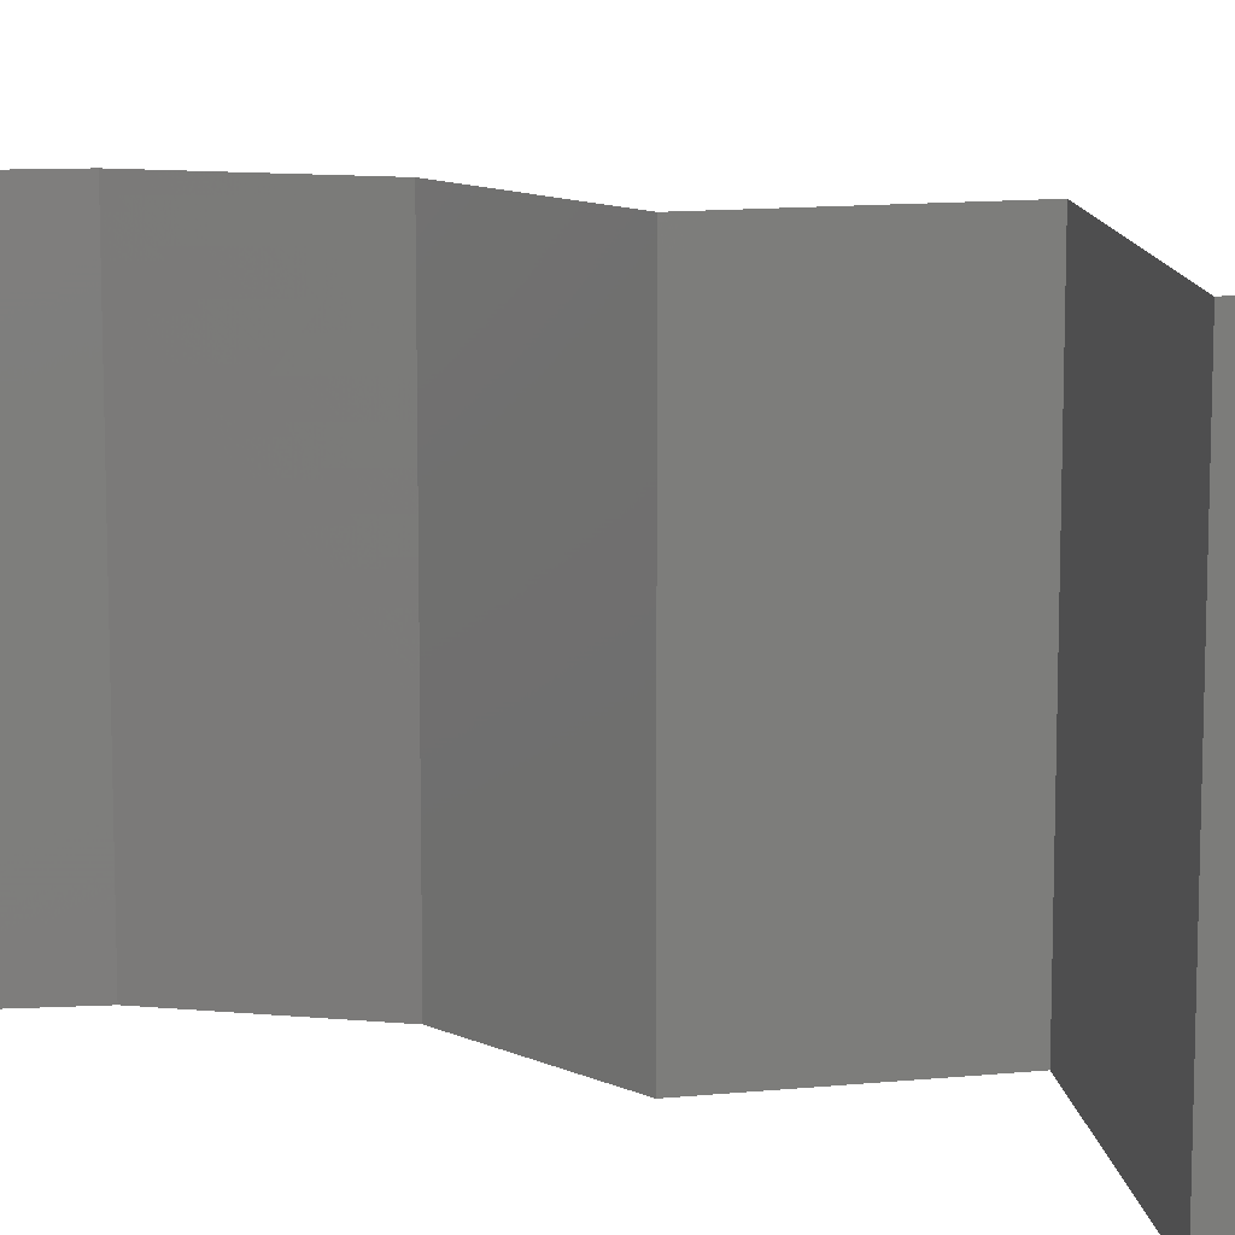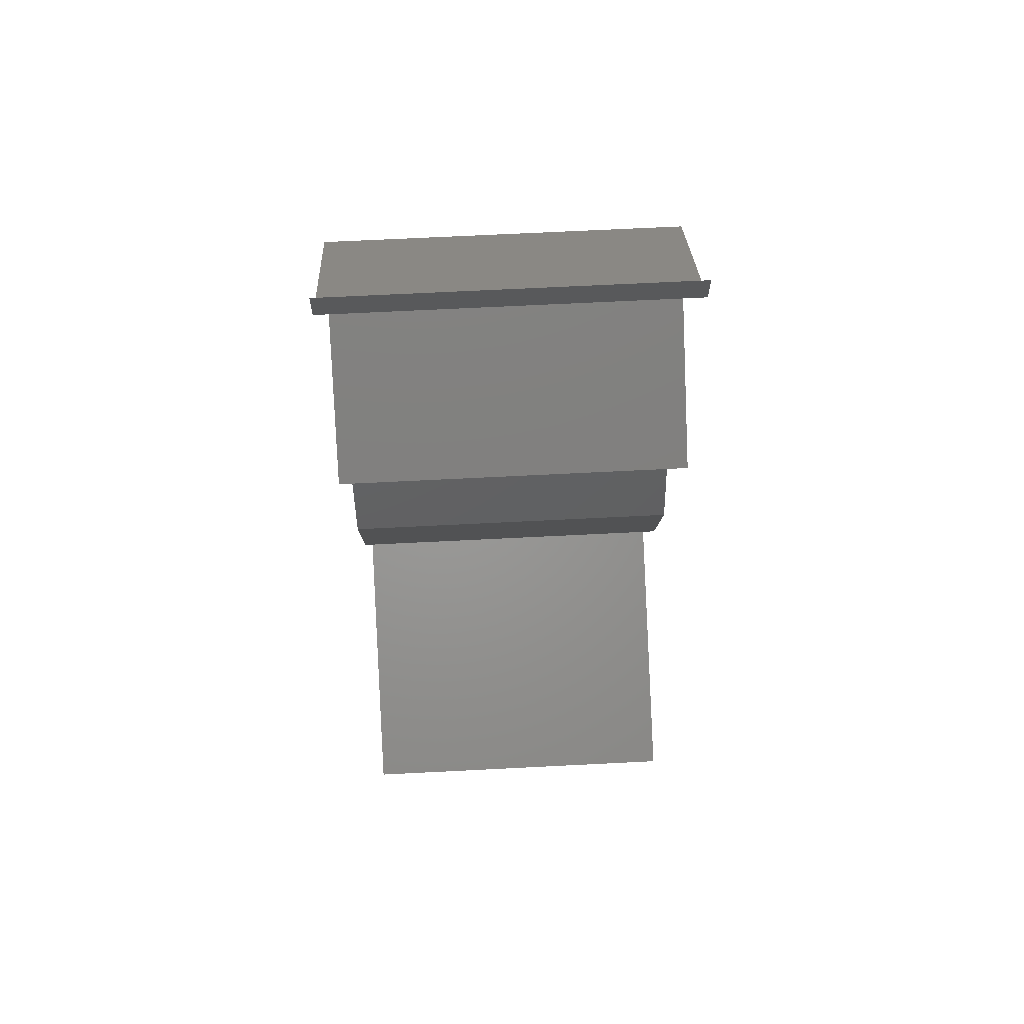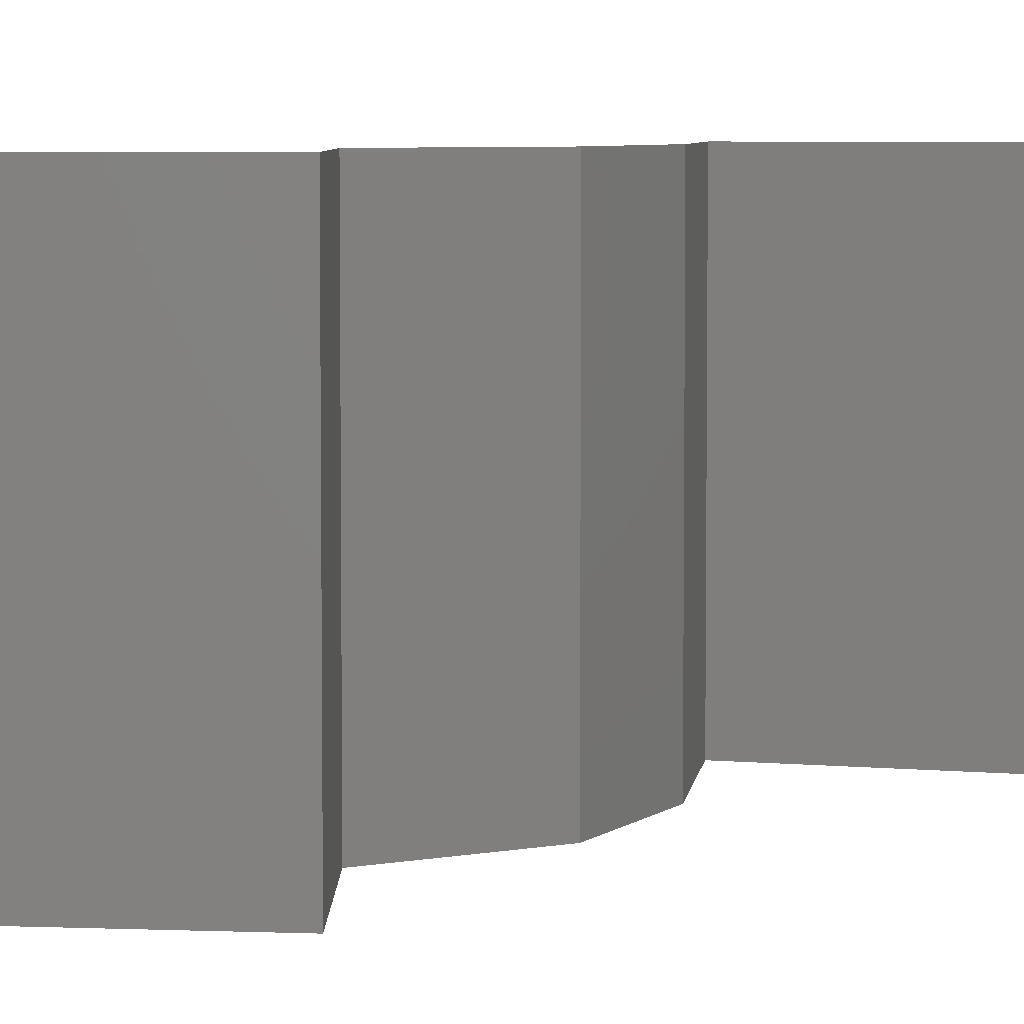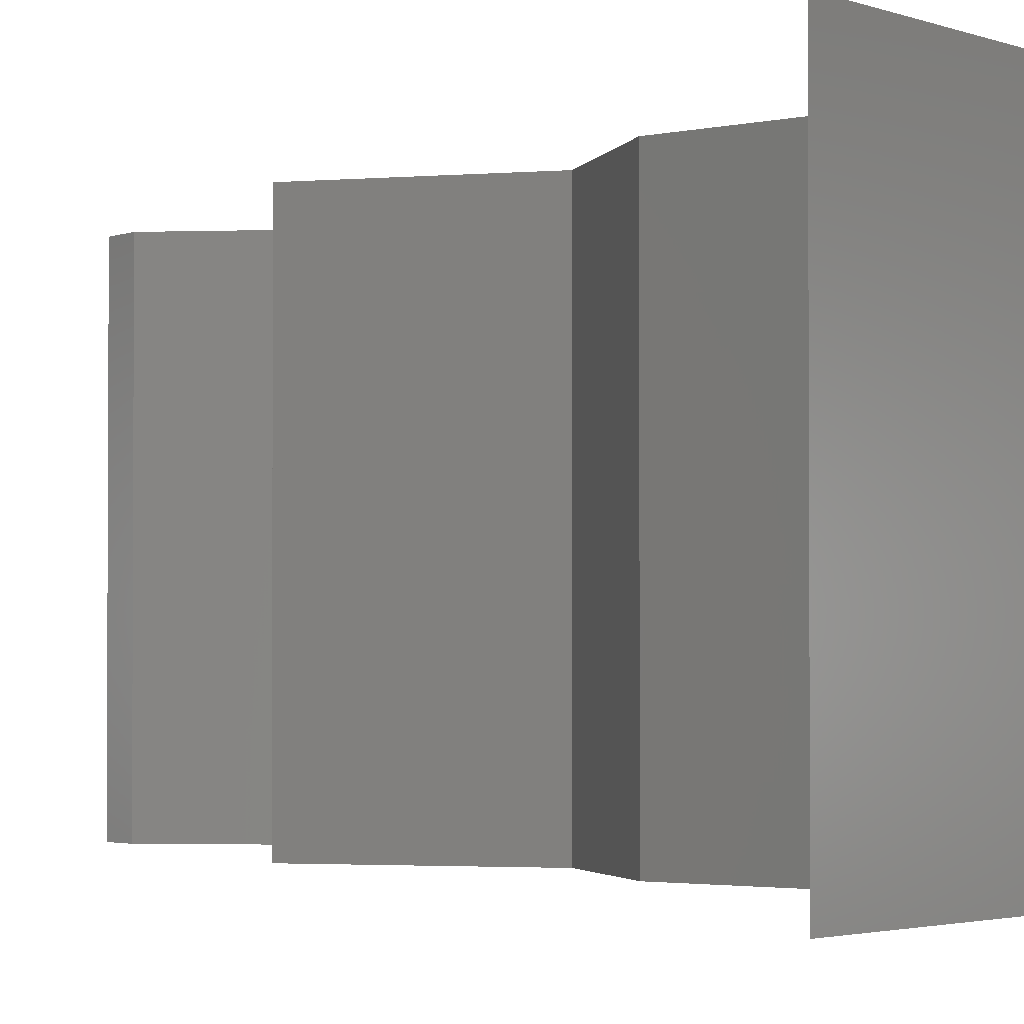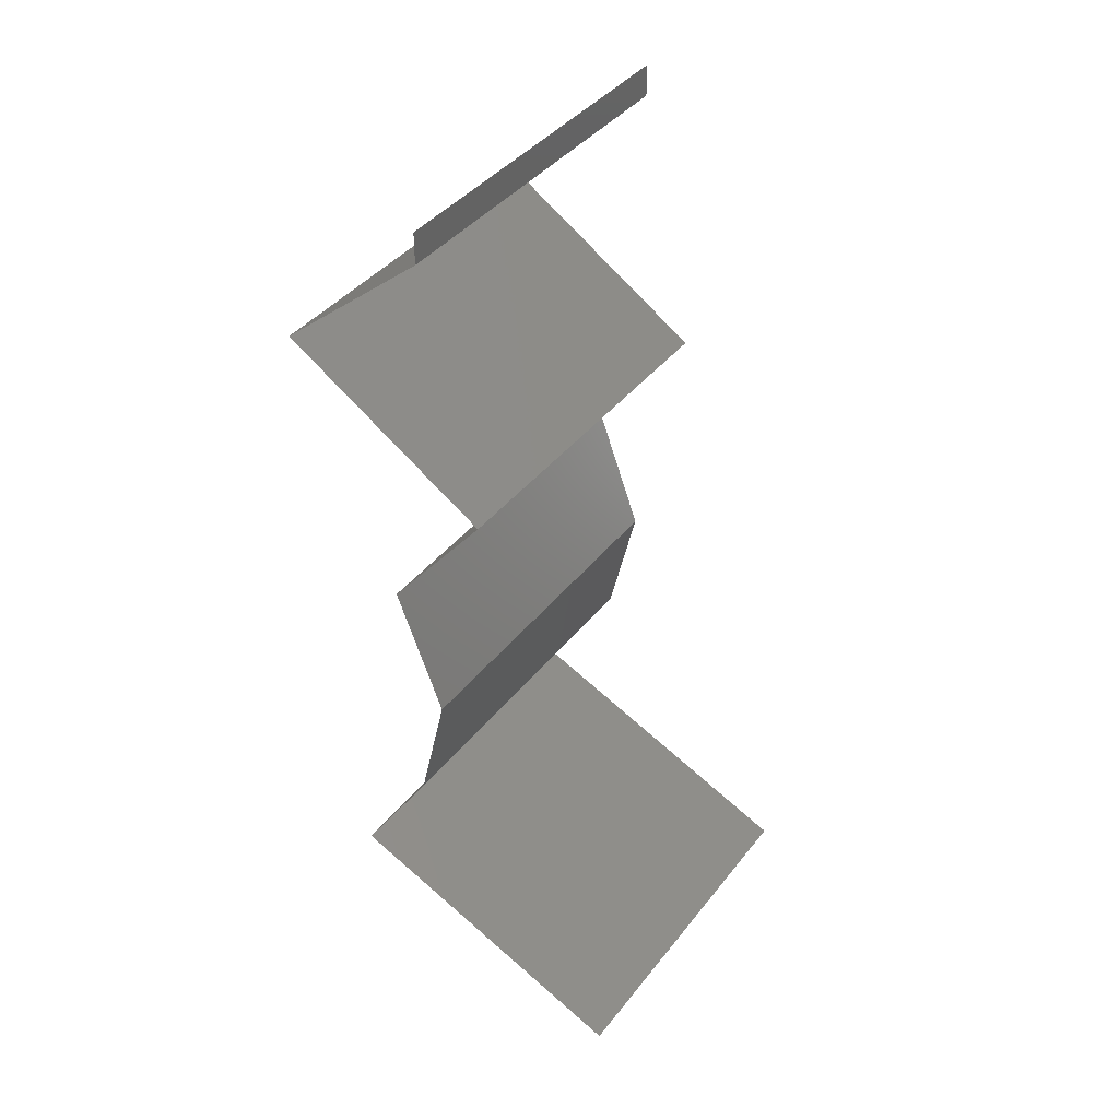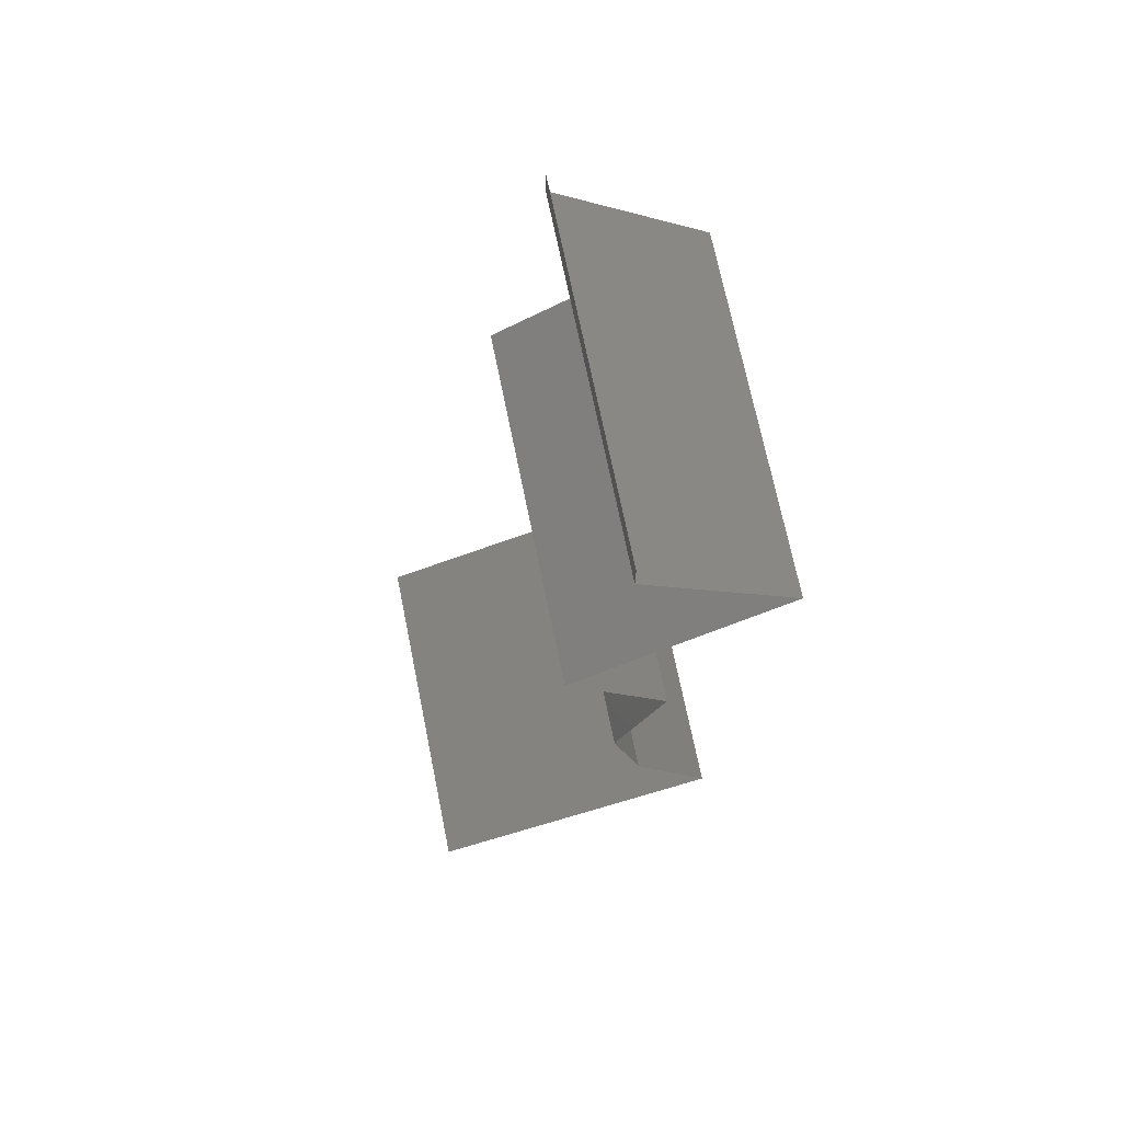
<metadata>
{"format":"stl","ext":"stl","renderer":"f3d","projection":"perspective","resolution":1024,"background":"white","views":[{"elev":12.7,"azim":115.1,"up":"+Z"},{"elev":68.0,"azim":-92.9,"up":"+Y"},{"elev":5.6,"azim":-141.2,"up":"+Z"},{"elev":-2.2,"azim":-33.2,"up":"+Z"},{"elev":40.8,"azim":-145.6,"up":"+Y"},{"elev":71.0,"azim":-11.5,"up":"+Y"}]}
</metadata>
<code>
# stl→obj: 50 verts, 74 faces
v 0.04 0.05823 0
v 0.04 0.06 0
v 0.04 0.06 0.01
v 0.04 0.05823 0.01
v 0.04 0.06 0.02
v 0.04 0.05823 0.02
v 0.04425 0.05459 0.005521
v 0.04849 0.05095 0
v 0.04849 0.05095 0.02
v 0.04425 0.05459 0.01431
v 0.04849 0.05095 0.01
v 0.04442 0.0484 0.015
v 0.03687 0.04367 0
v 0.04094 0.04622 0.005
v 0.03687 0.04367 0.01
v 0.04466 0.04855 0.005
v 0.0407 0.04607 0.015
v 0.03687 0.04367 0.02
v 0.04268 0.04731 0
v 0.04268 0.04731 0.02
v 0.04268 0.04731 0.01
v 0.03971 0.04003 0.015
v 0.04256 0.03639 0
v 0.03971 0.04003 0.005
v 0.04256 0.03639 0.01
v 0.04256 0.03639 0.02
v 0.0412 0.03275 0.015
v 0.03983 0.02911 0
v 0.0412 0.03275 0.005
v 0.03983 0.02911 0.01
v 0.03983 0.02911 0.02
v 0.04068 0.02547 0.015
v 0.04153 0.02184 0
v 0.04068 0.02547 0.005
v 0.04153 0.02184 0.01
v 0.04153 0.02184 0.02
v 0.04377 0.0182 0.015
v 0.046 0.01456 0
v 0.04377 0.0182 0.005
v 0.046 0.01456 0.01
v 0.046 0.01456 0.02
v 0.03909 0.01161 0.007672
v 0.03746 0.01092 0
v 0.02892 0.007279 0.01
v 0.03525 0.009976 0.01319
v 0.02892 0.007279 0.02
v 0.03746 0.01092 0.02
v 0.04082 0.01235 0.01422
v 0.02892 0.007279 0
v 0.03319 0.009098 0.005
f 1 2 3
f 4 5 6
f 3 5 4
f 1 3 4
f 1 7 8
f 9 10 6
f 4 10 7
f 7 10 11
f 6 10 4
f 8 7 11
f 4 7 1
f 11 10 9
f 9 12 11
f 13 14 15
f 11 16 8
f 15 17 18
f 19 14 13
f 20 12 9
f 18 17 20
f 8 16 19
f 19 16 14
f 20 17 12
f 17 21 12
f 16 21 14
f 15 21 17
f 14 21 15
f 11 21 16
f 12 21 11
f 18 22 15
f 23 24 25
f 15 24 13
f 25 22 26
f 25 24 15
f 26 22 18
f 15 22 25
f 13 24 23
f 26 27 25
f 28 29 30
f 25 29 23
f 30 27 31
f 30 29 25
f 25 27 30
f 23 29 28
f 31 27 26
f 31 32 30
f 33 34 35
f 30 34 28
f 35 32 36
f 35 34 30
f 36 32 31
f 30 32 35
f 28 34 33
f 36 37 35
f 38 39 40
f 35 39 33
f 40 37 41
f 33 39 38
f 41 37 36
f 40 39 35
f 35 37 40
f 38 42 43
f 40 42 38
f 44 45 46
f 46 45 47
f 41 48 40
f 49 50 44
f 43 50 49
f 47 48 41
f 44 50 45
f 45 50 42
f 48 42 40
f 42 50 43
f 48 45 42
f 47 45 48

</code>
